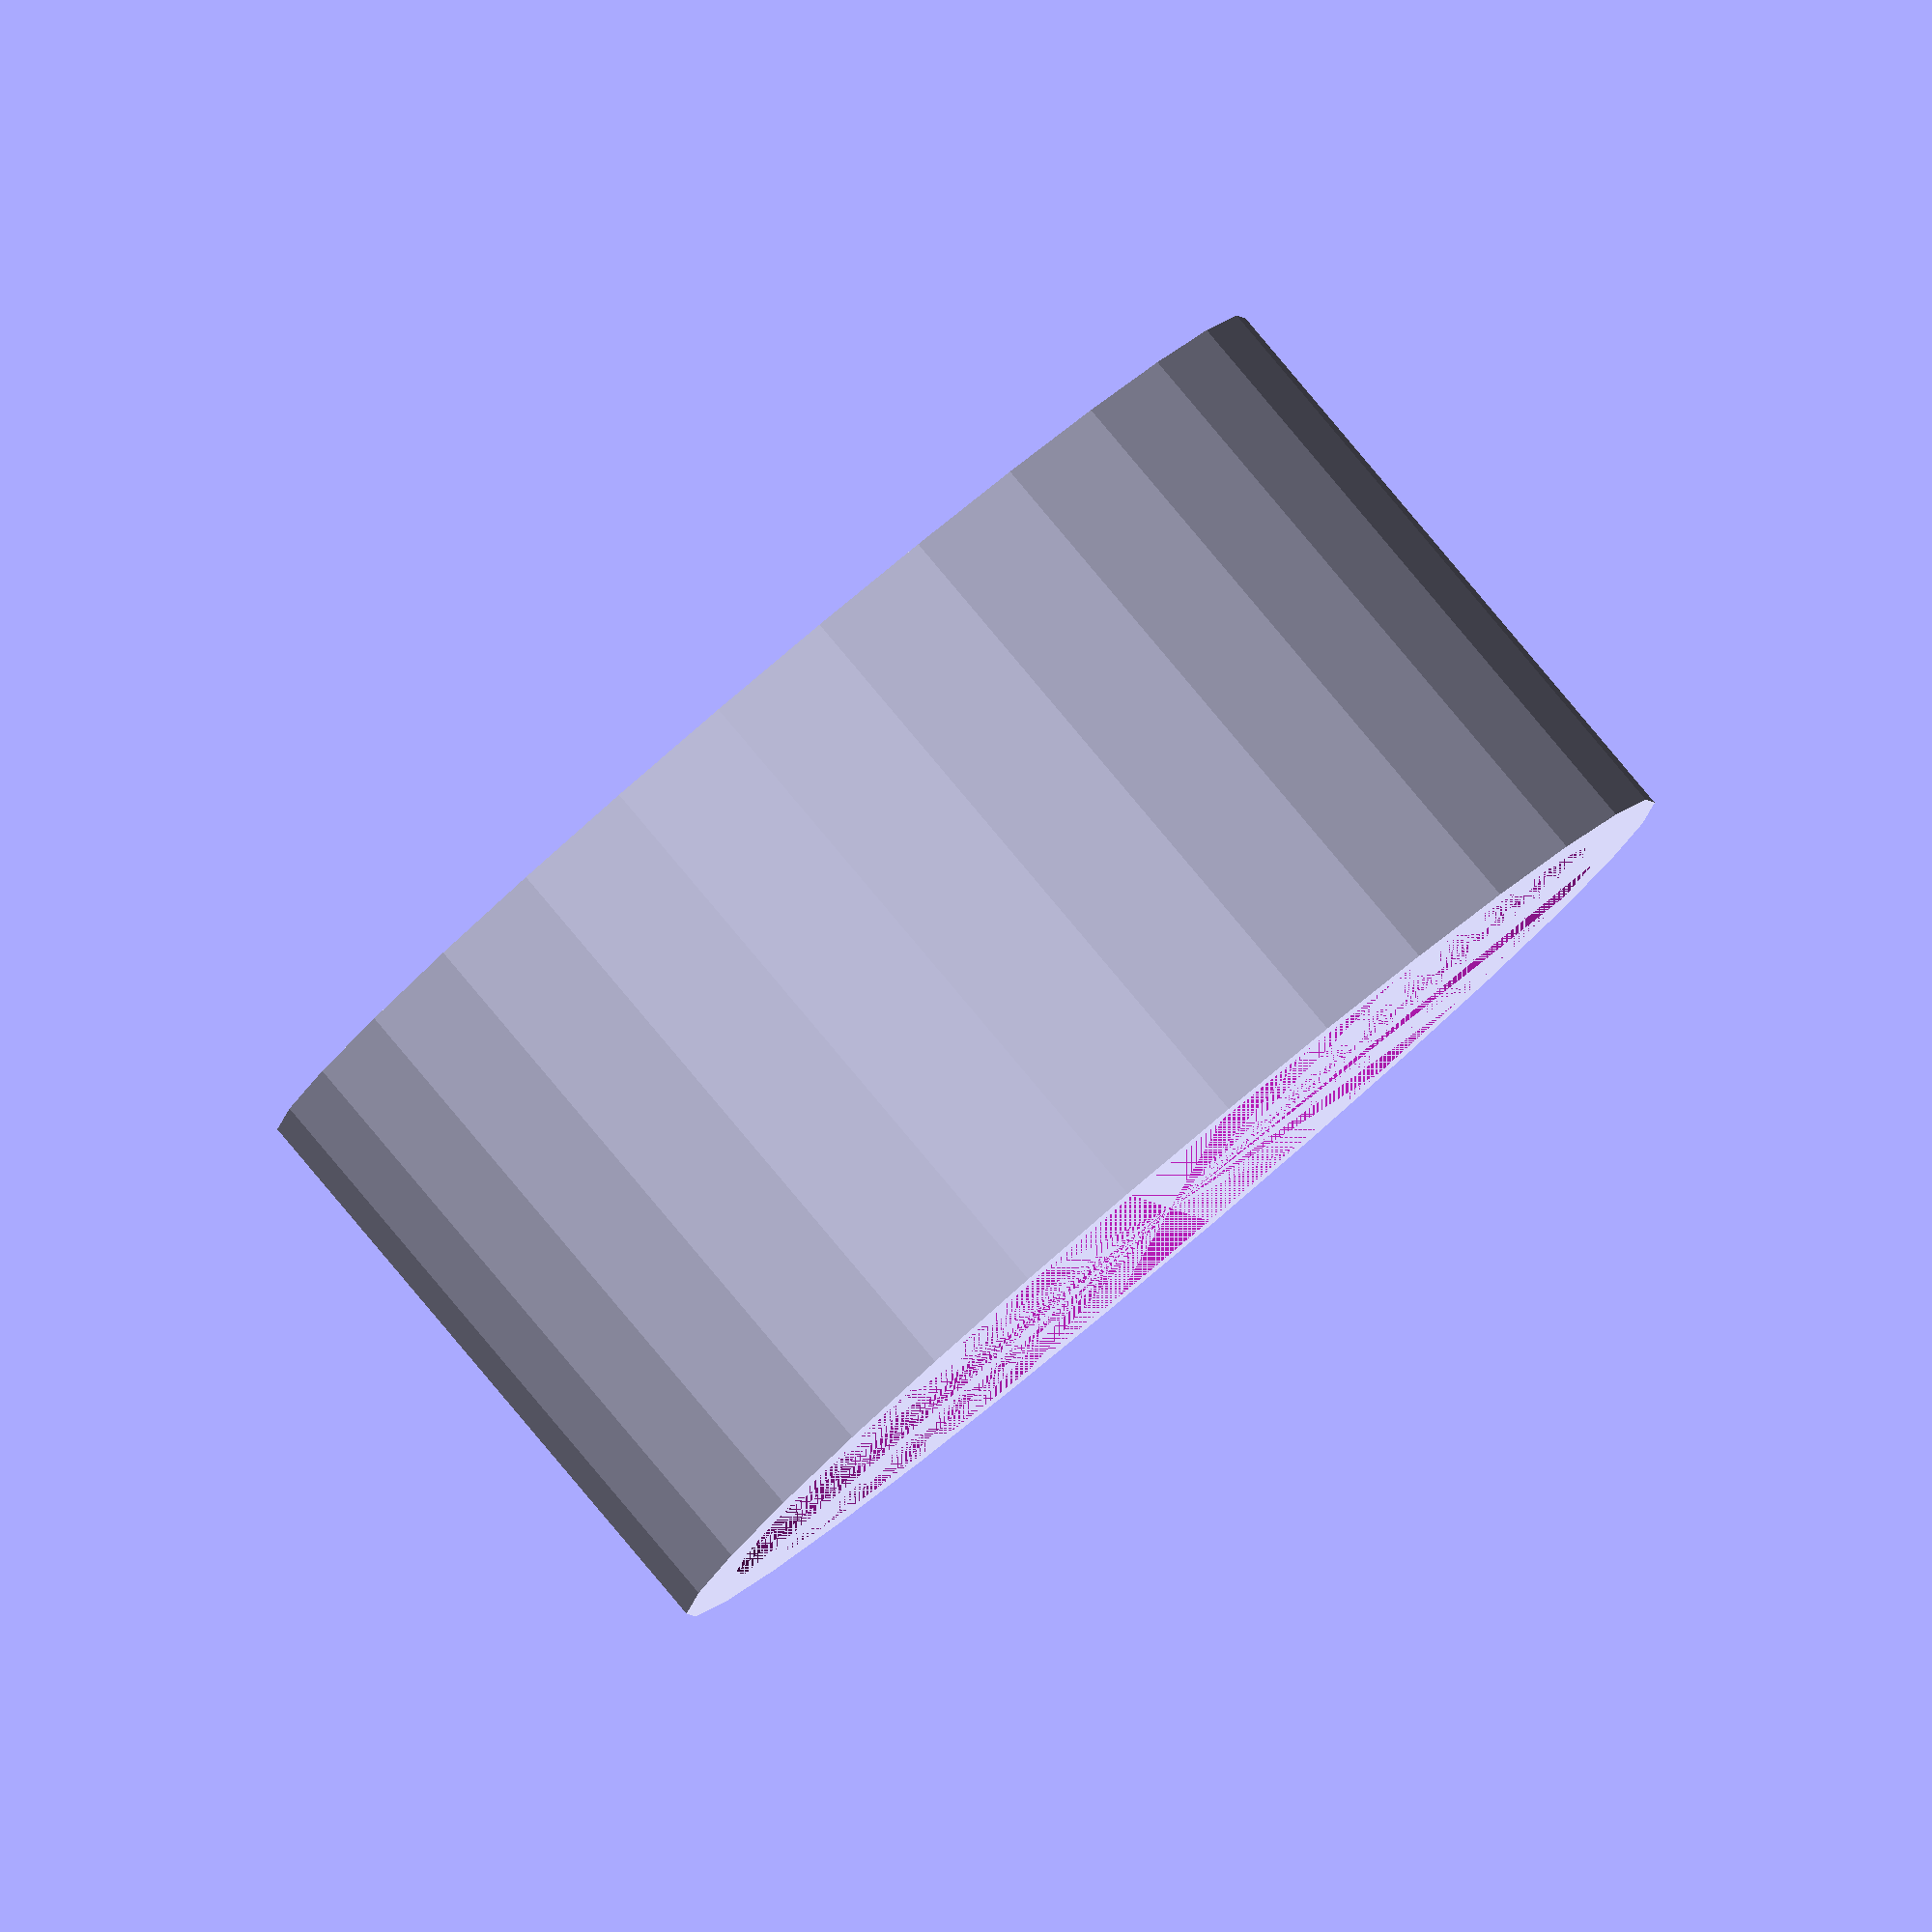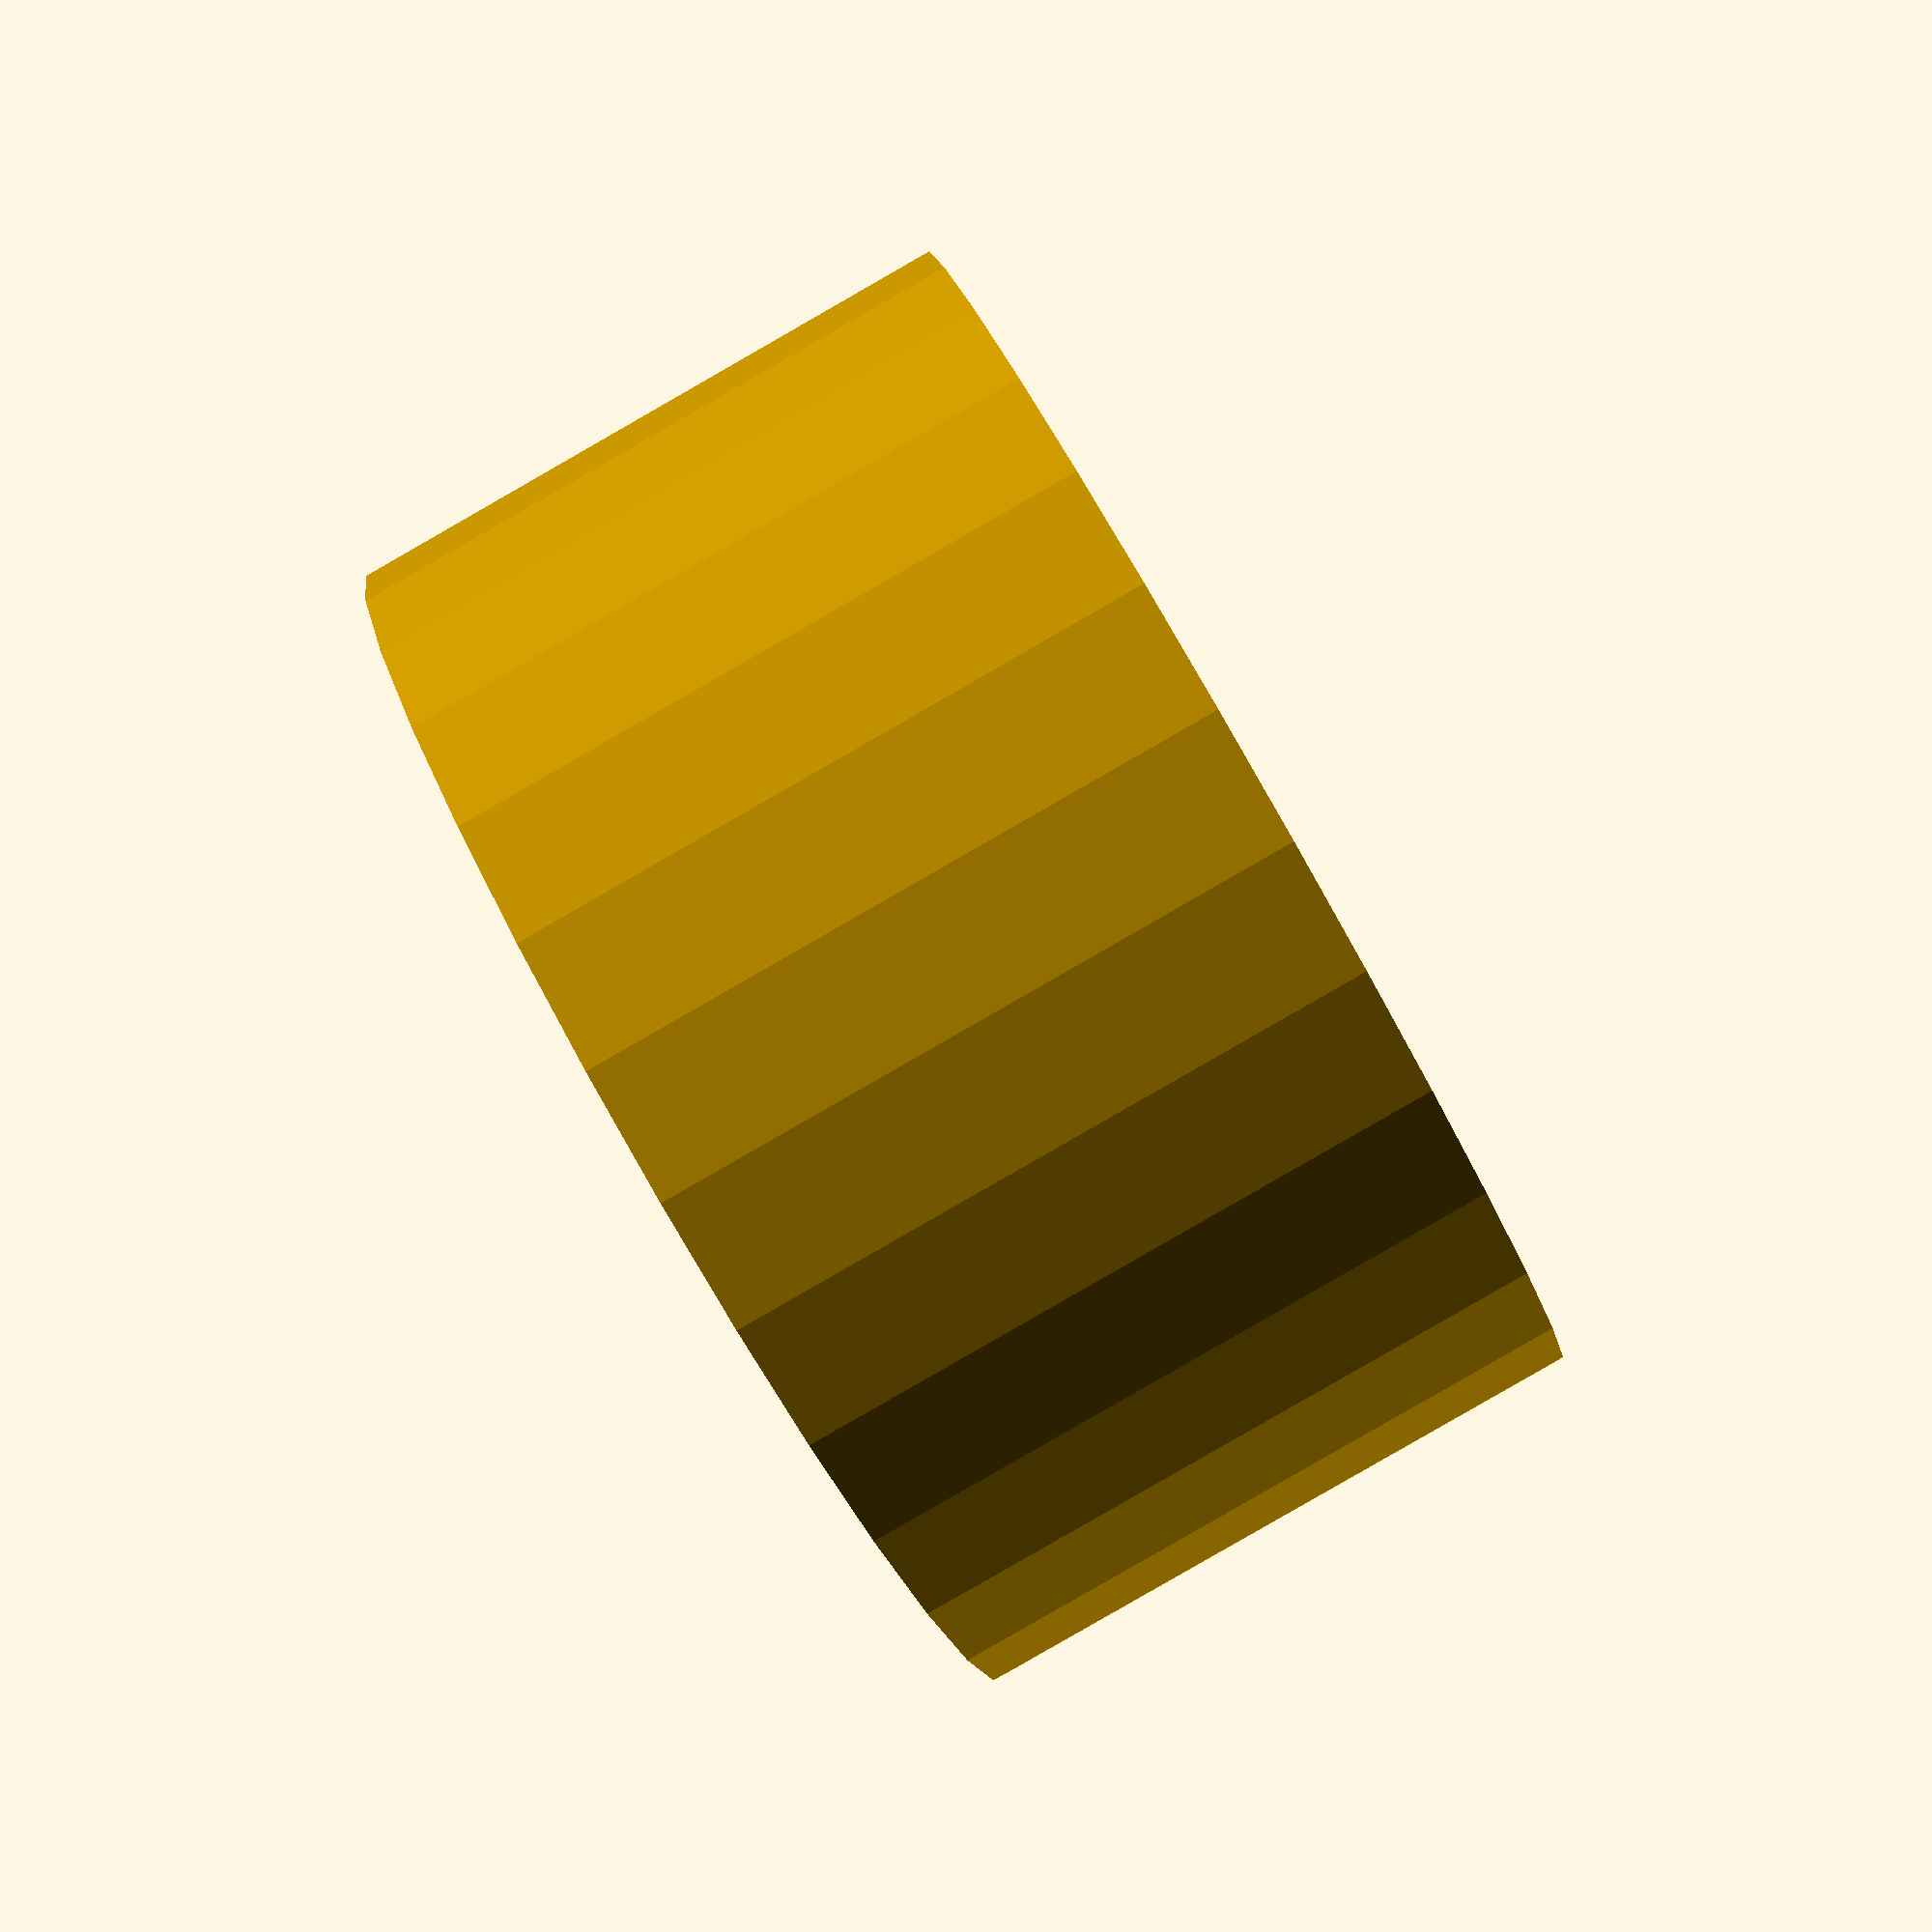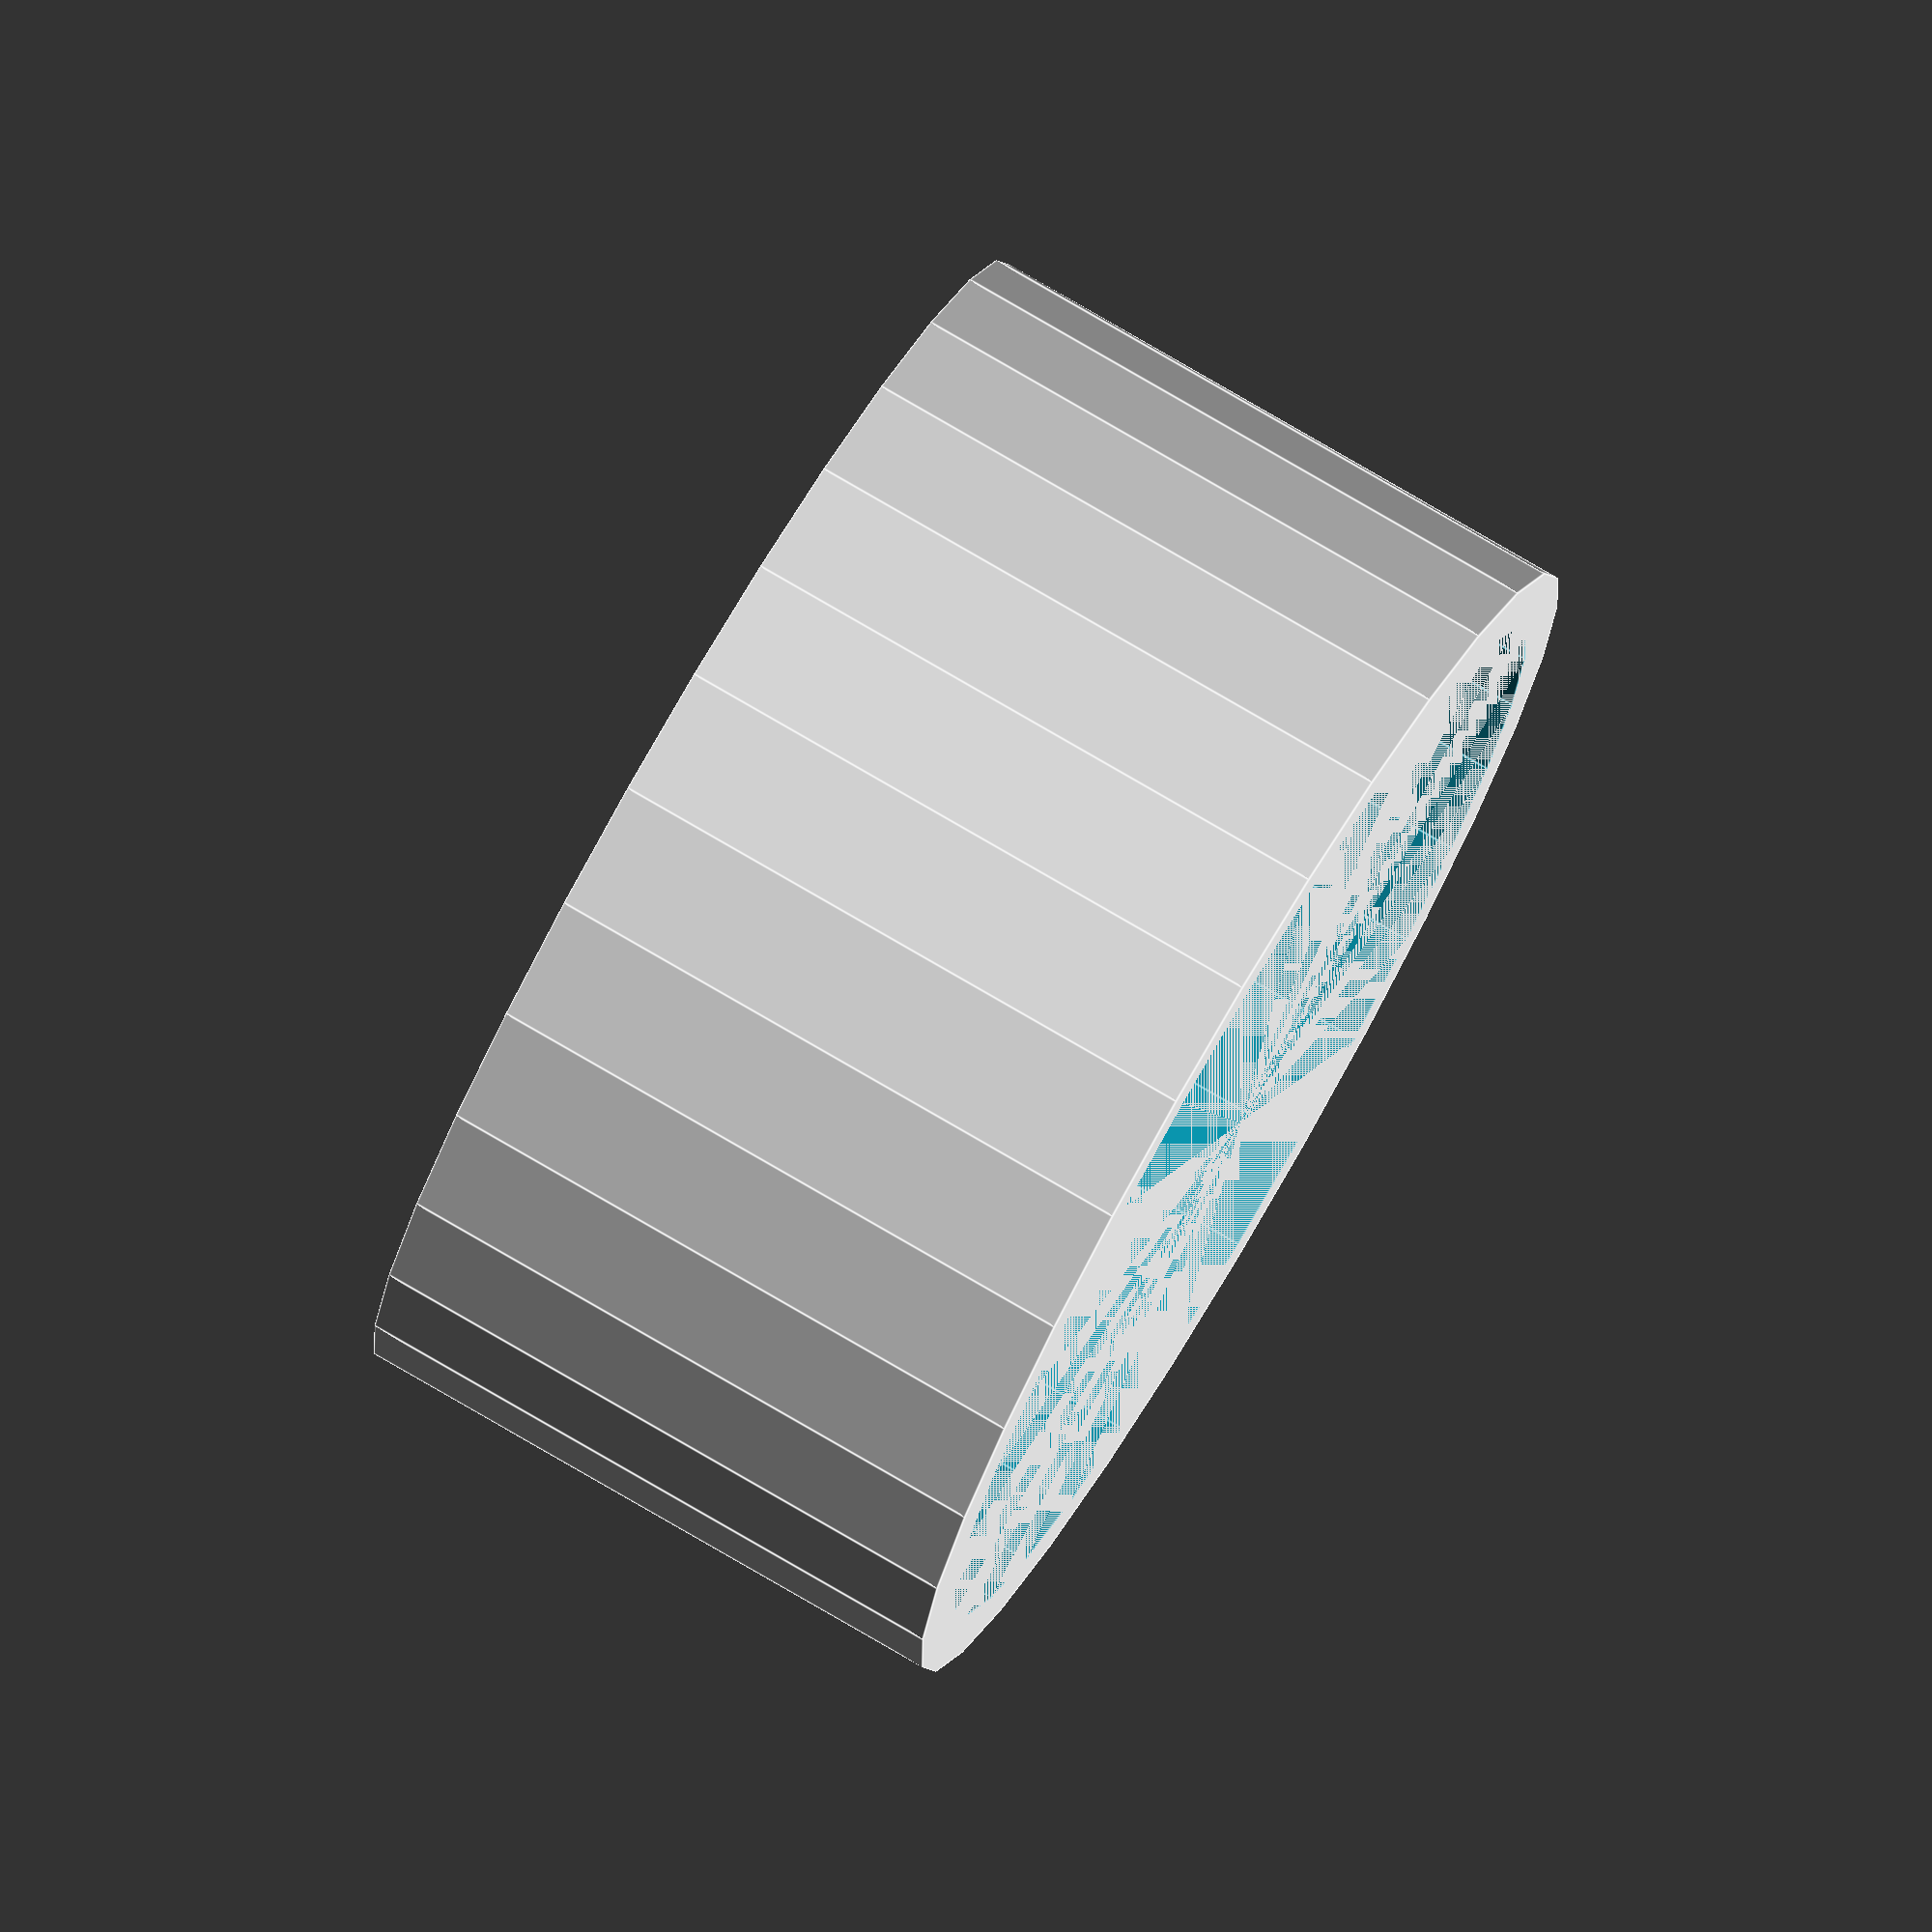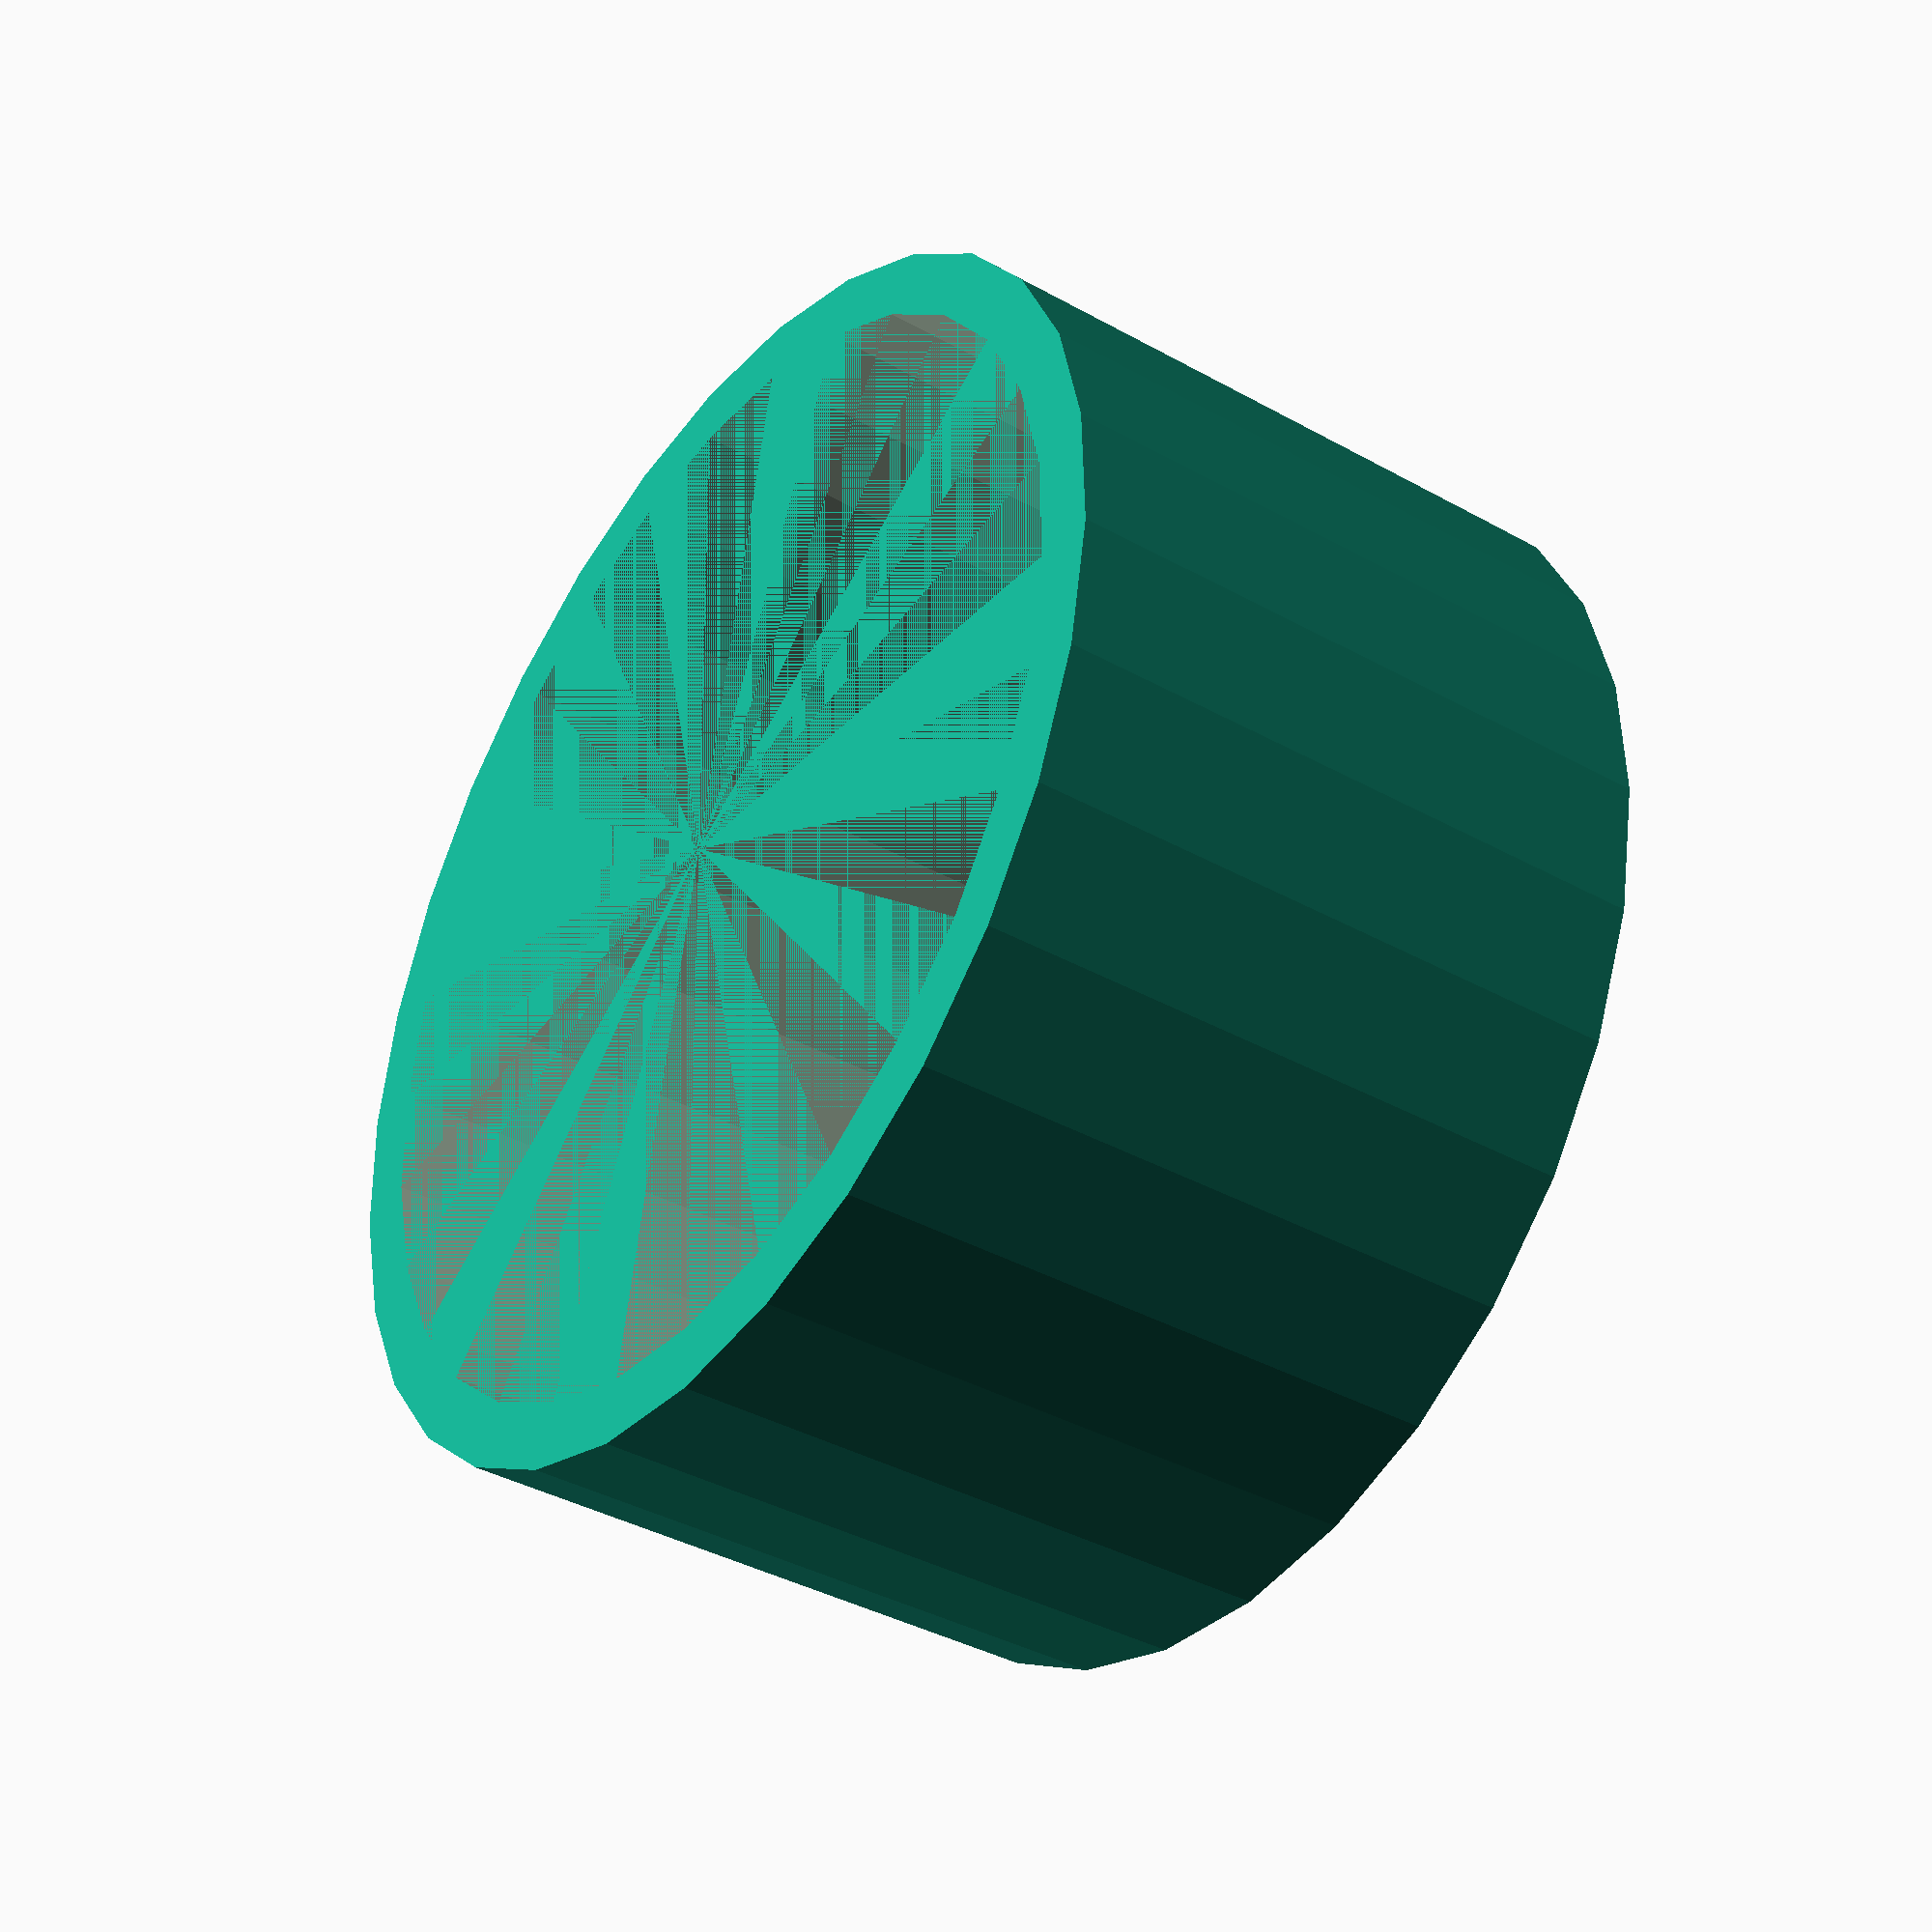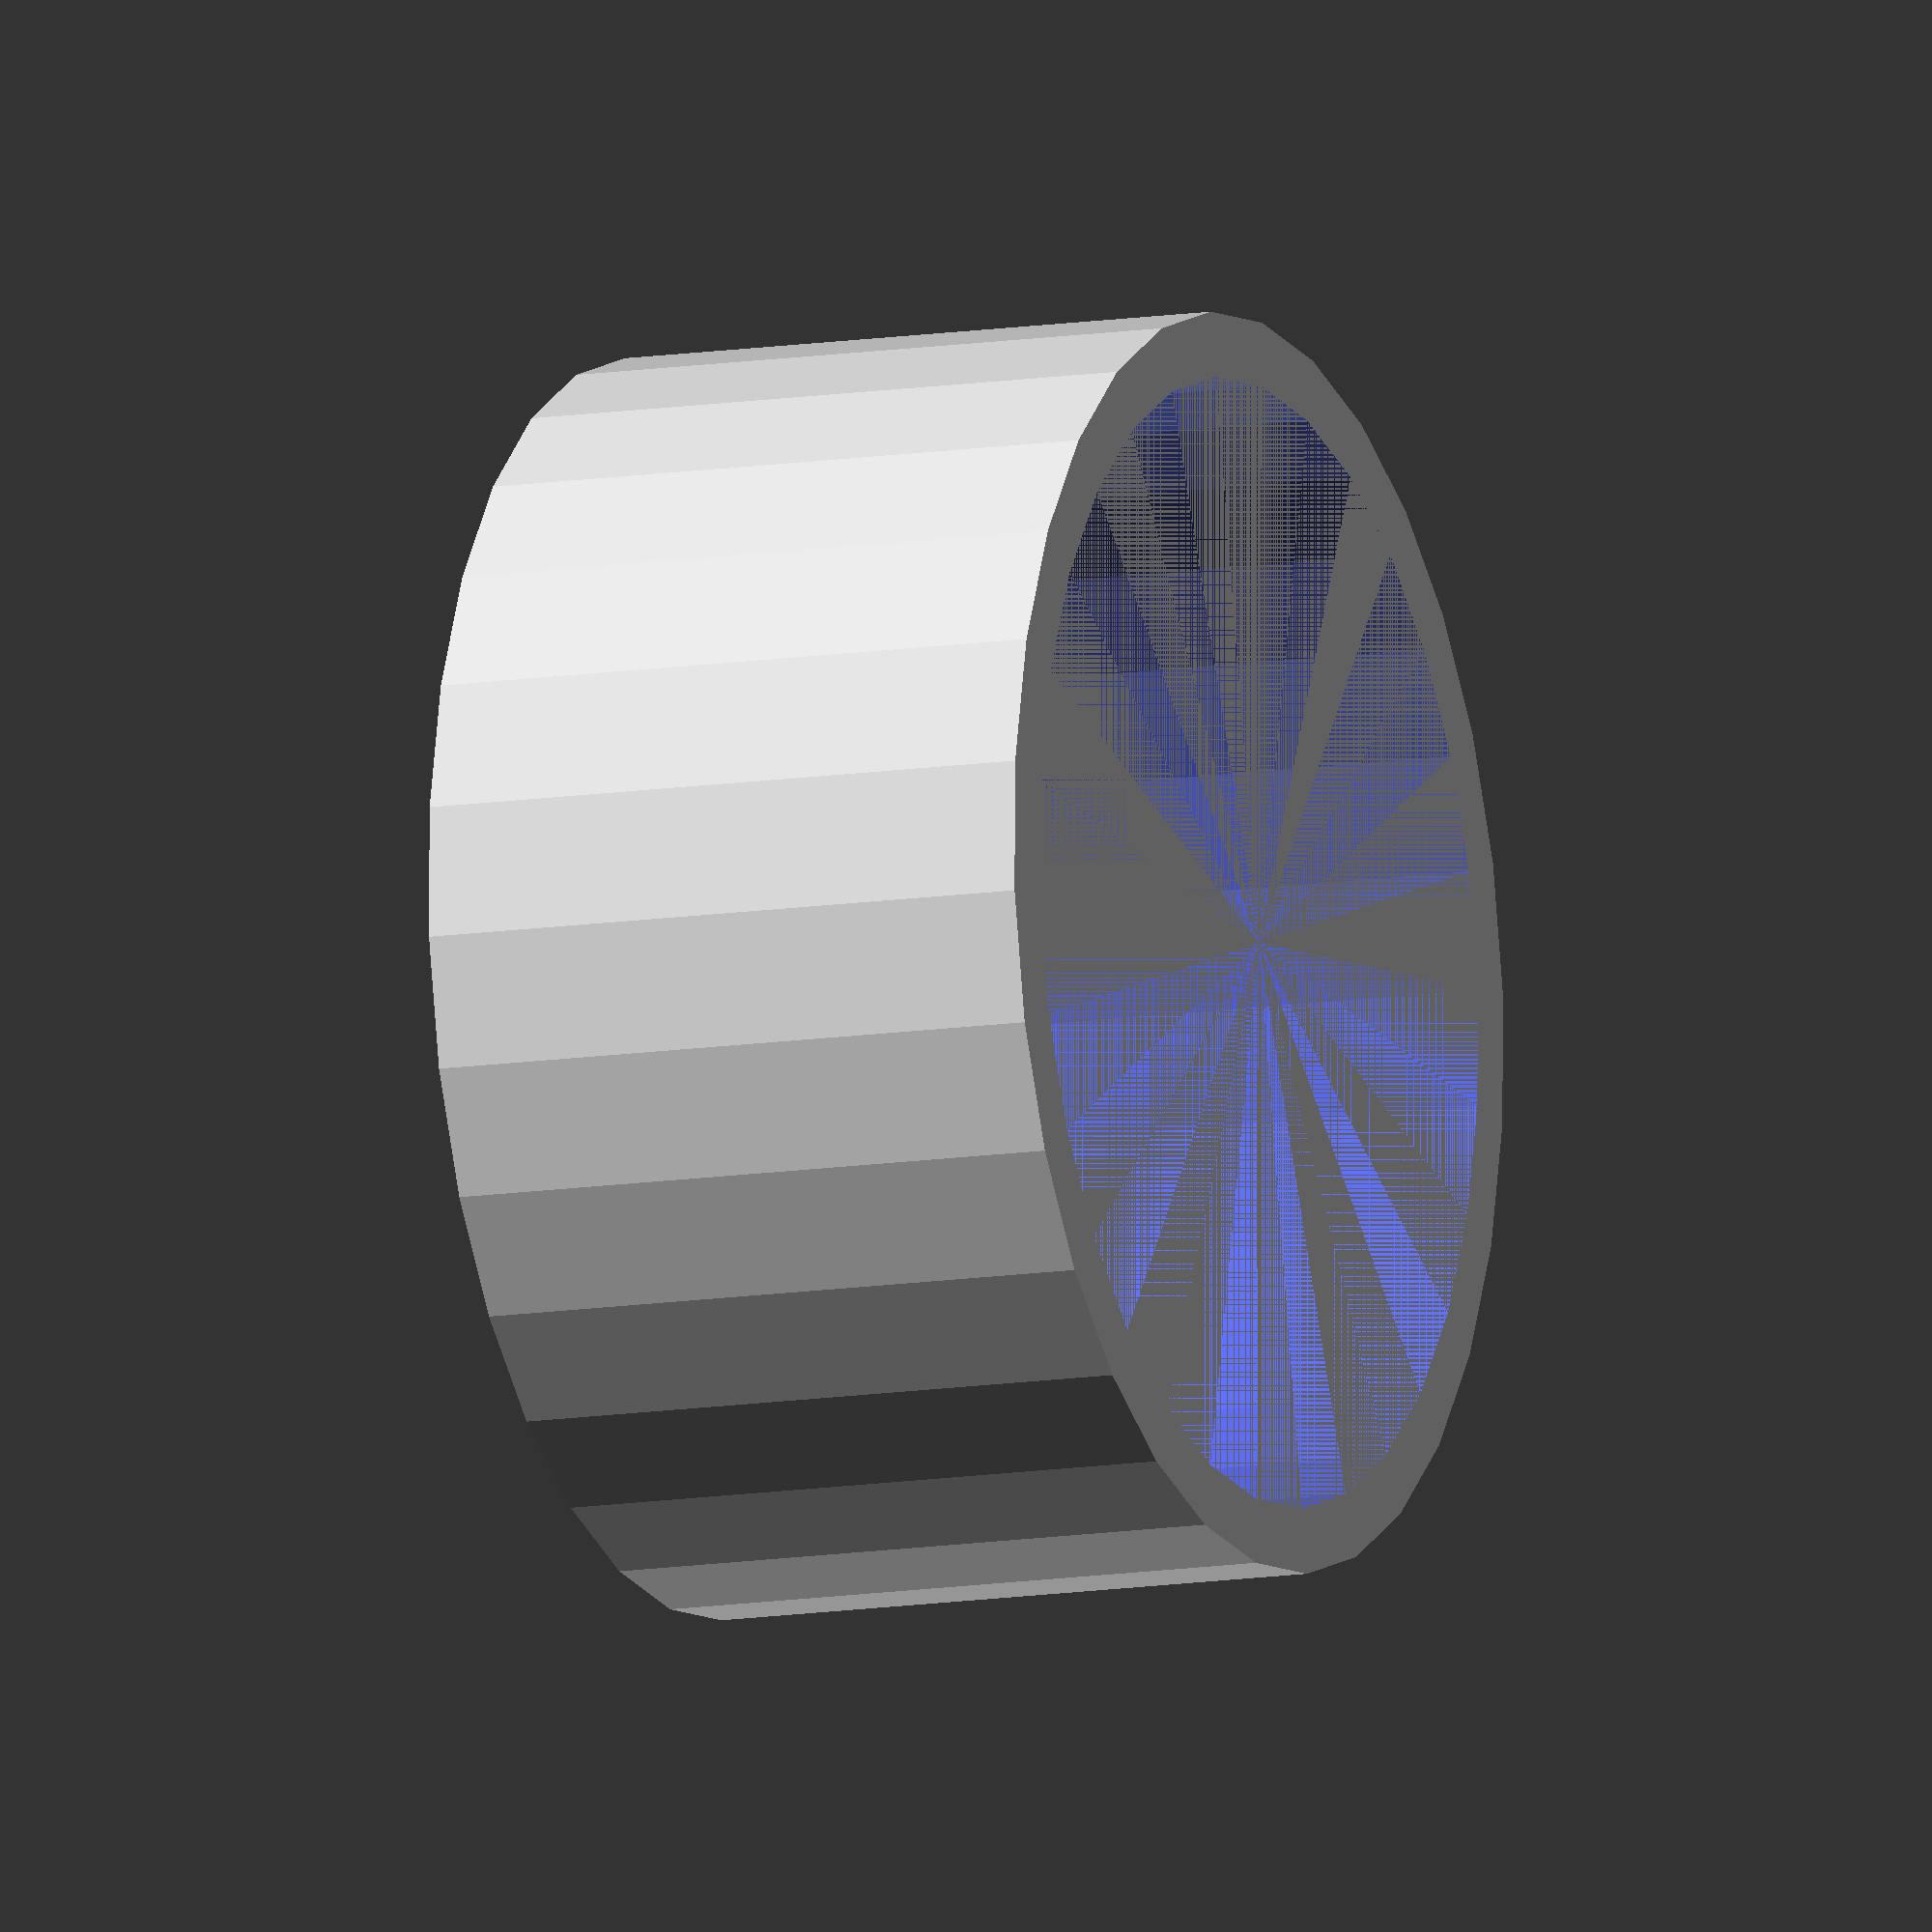
<openscad>
difference() {
    cylinder(h = 16, d = 31.88, center = false);
    cylinder(h = 16, d = 28.6, center = false);
}
</openscad>
<views>
elev=94.6 azim=47.1 roll=40.1 proj=o view=wireframe
elev=87.0 azim=328.3 roll=299.8 proj=p view=wireframe
elev=102.0 azim=282.4 roll=239.7 proj=o view=edges
elev=38.3 azim=139.5 roll=234.7 proj=p view=wireframe
elev=190.9 azim=330.7 roll=247.2 proj=o view=wireframe
</views>
